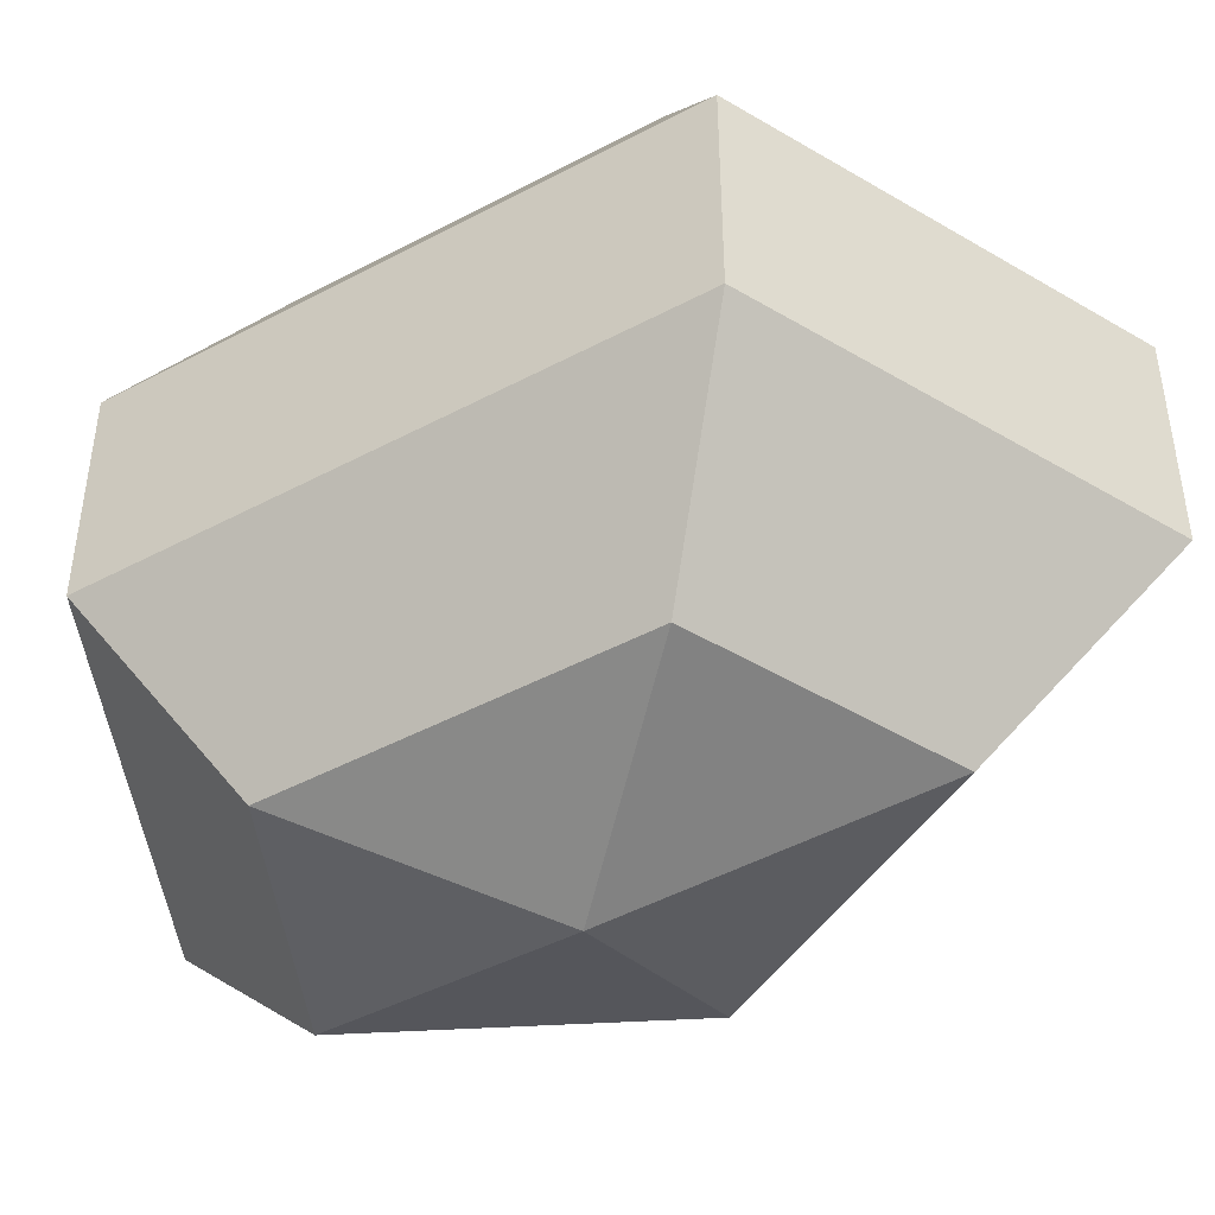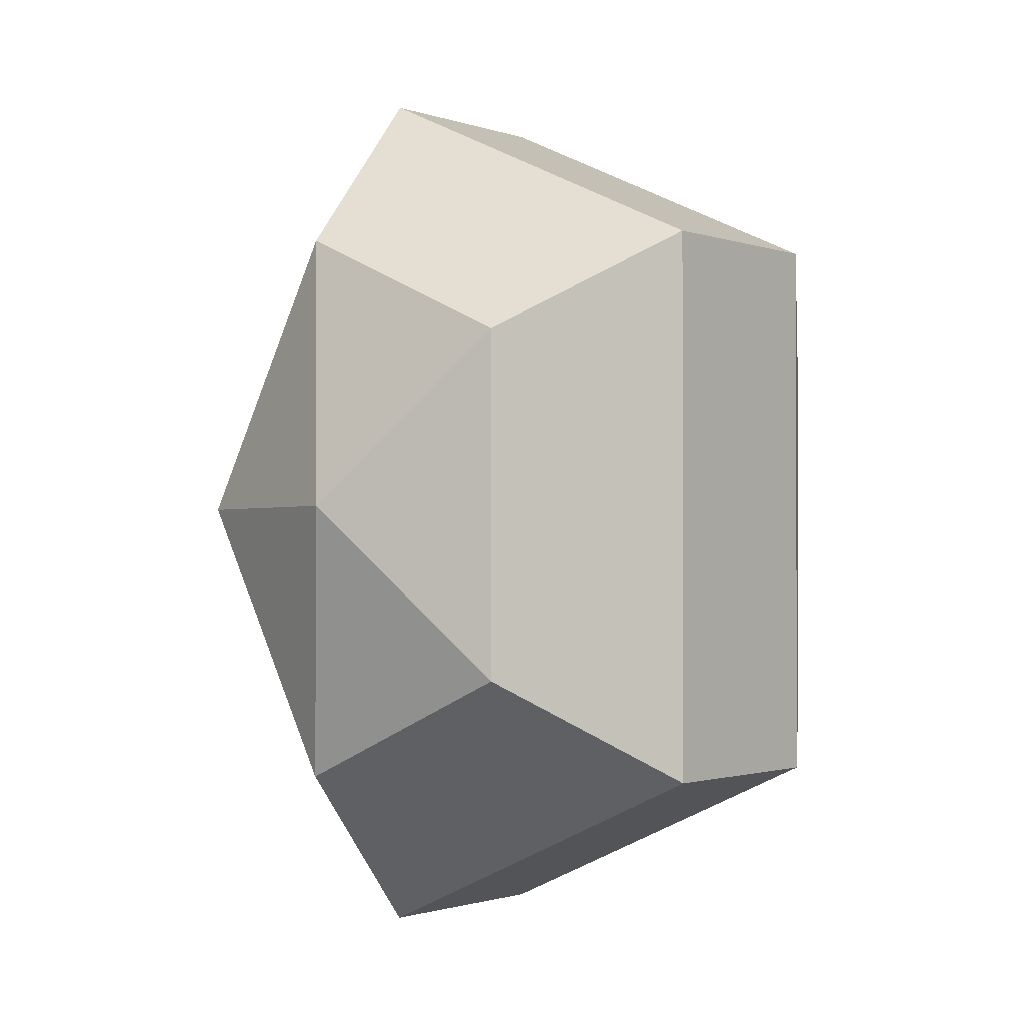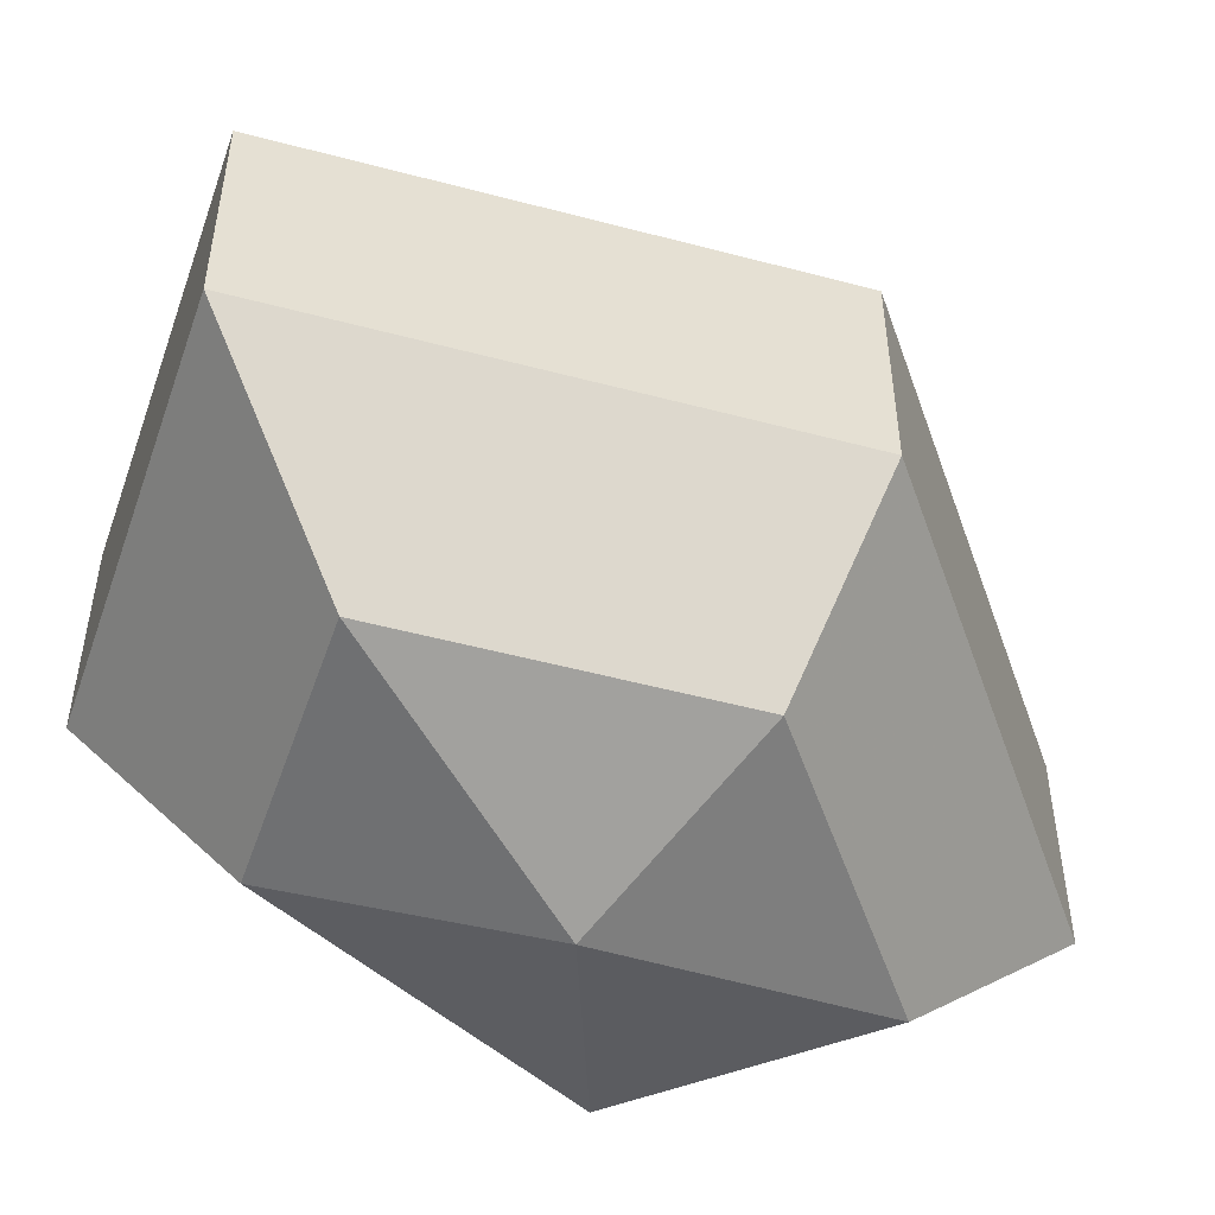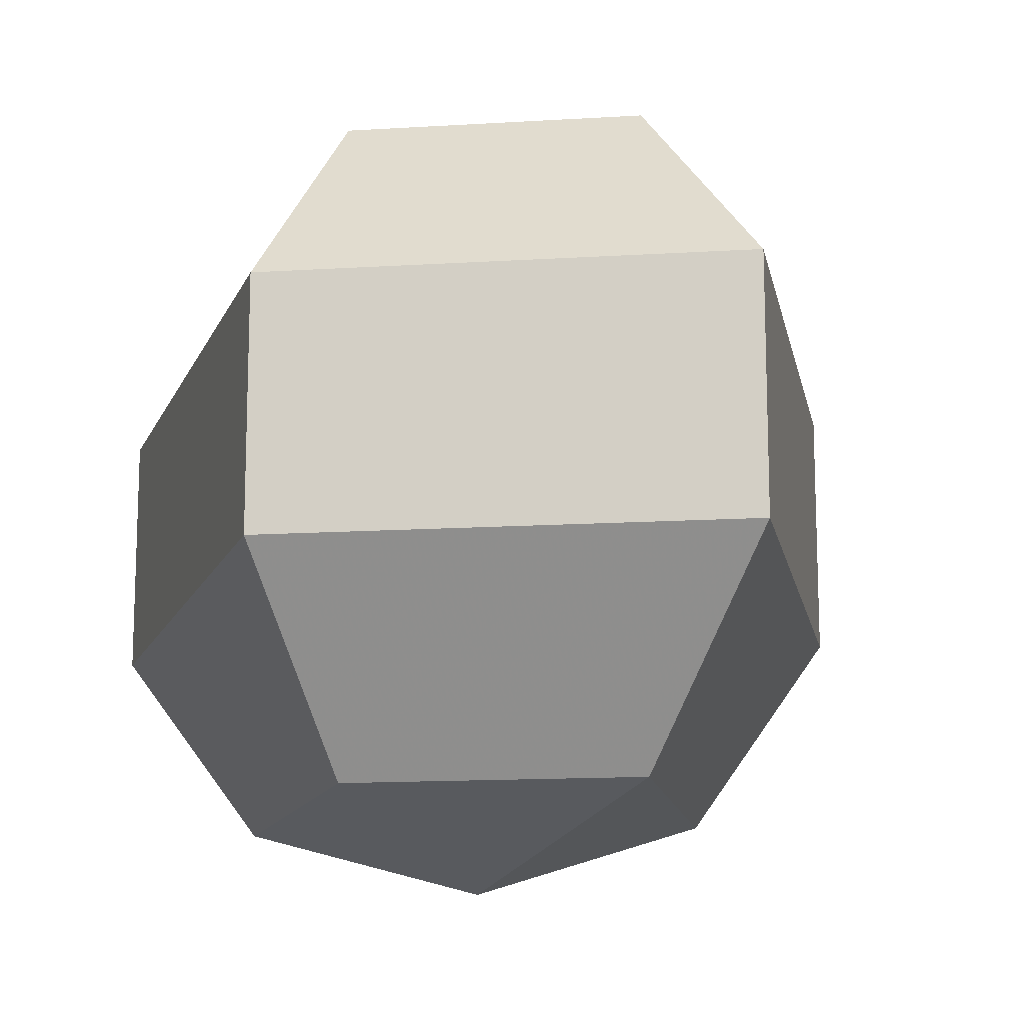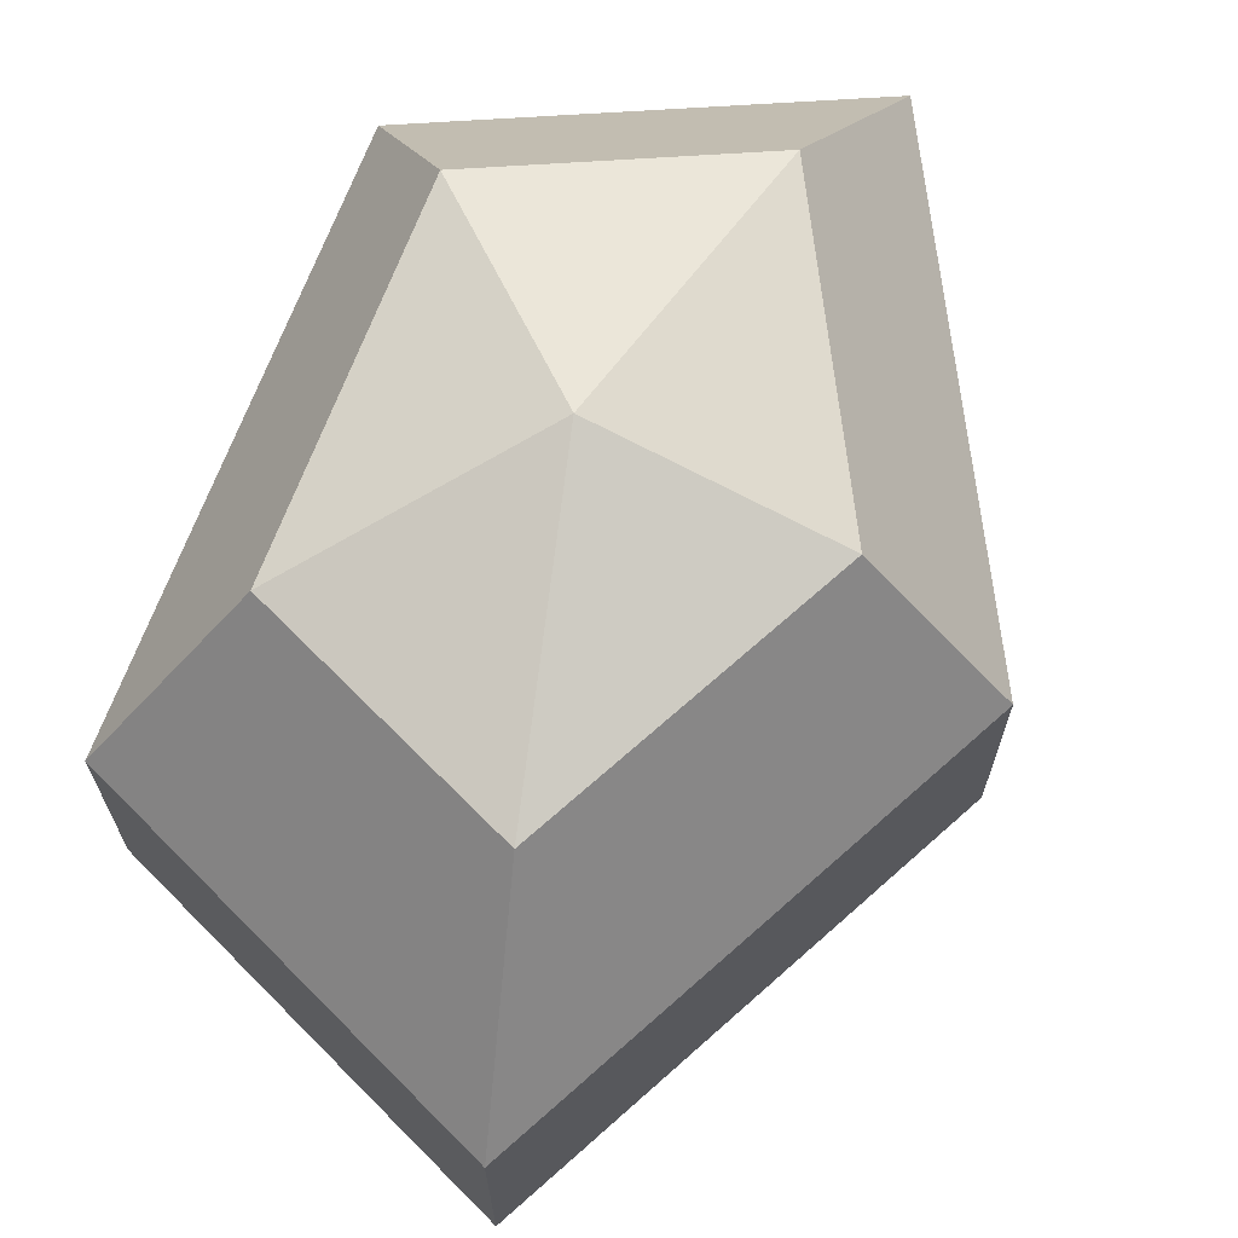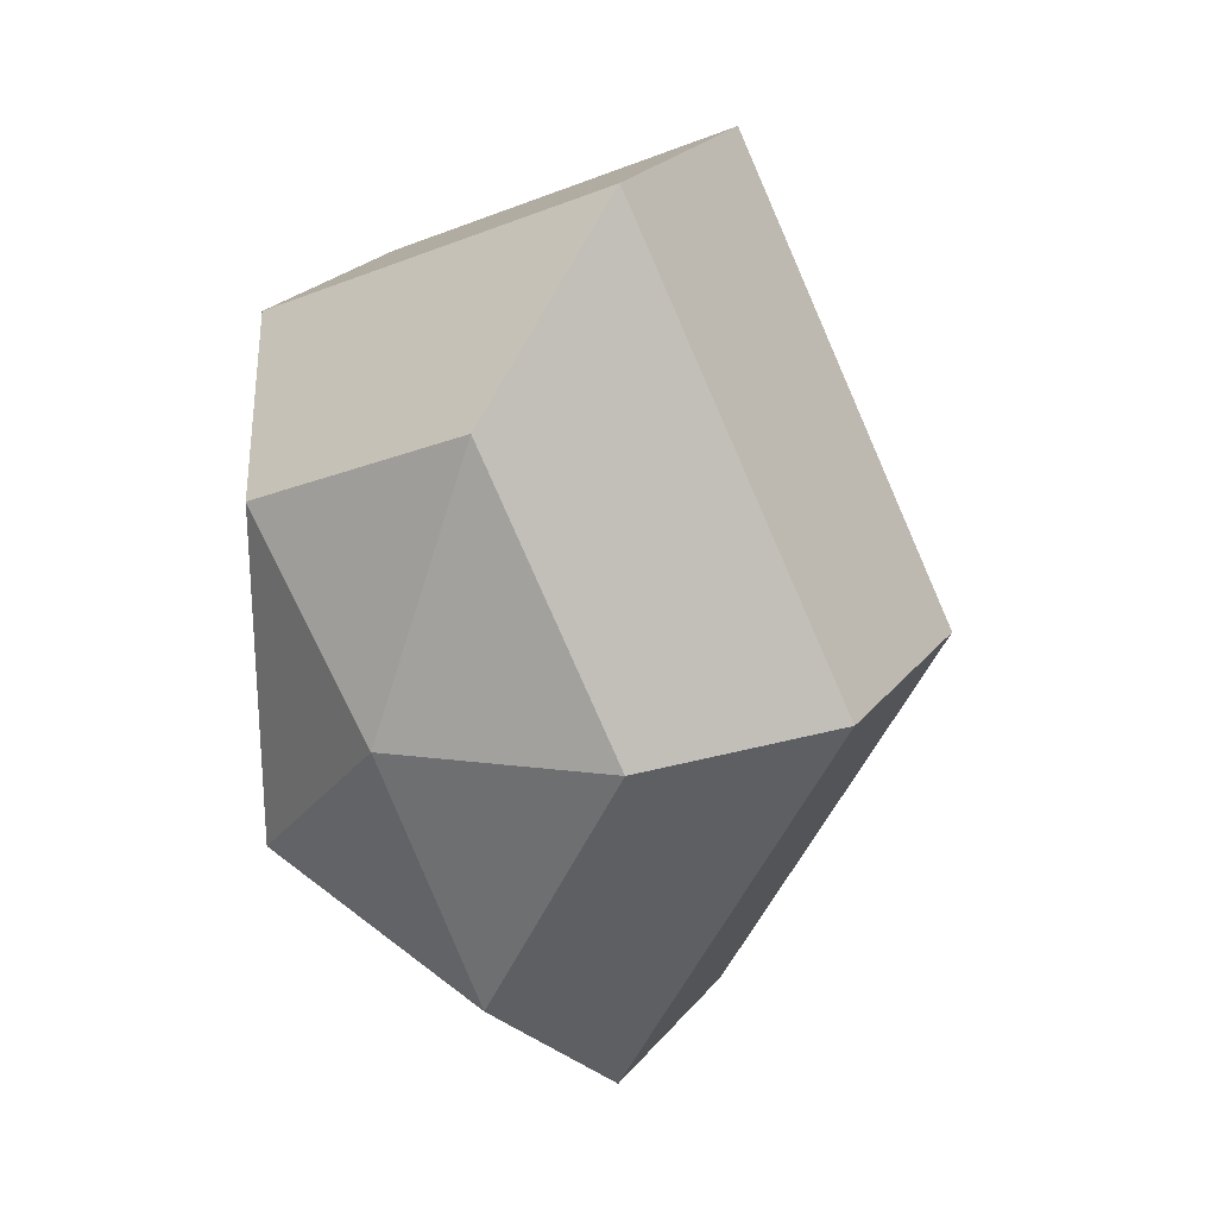
<metadata>
{"format":"obj","ext":"obj","renderer":"f3d","projection":"perspective","resolution":1024,"background":"white","views":[{"elev":-46.3,"azim":121.3,"up":"+Z"},{"elev":-1.2,"azim":38.3,"up":"+Y"},{"elev":-52.3,"azim":-133.4,"up":"+Z"},{"elev":-14.4,"azim":163.2,"up":"+Z"},{"elev":69.1,"azim":-159.2,"up":"+Z"},{"elev":24.5,"azim":-150.8,"up":"+Y"}]}
</metadata>
<code>
v 178 168 113.5
v 178 168 113.5
v 178 168 113.5
v 178 168 113.5
v 178 168 113.5
v 178 168 113.5
v 174.5 168 114.6
v 176.9 163.3 114.6
v 180.9 165.1 114.6
v 180.9 170.9 114.6
v 176.9 172.7 114.6
v 174.5 168 114.6
v 172.3 168 117.6
v 176.2 160.4 117.6
v 182.6 163.3 117.6
v 182.6 172.7 117.6
v 176.2 175.6 117.6
v 172.3 168 117.6
v 172.3 168 121.4
v 176.2 160.4 121.4
v 182.6 163.3 121.4
v 182.6 172.7 121.4
v 176.2 175.6 121.4
v 172.3 168 121.4
v 174.5 168 124.4
v 176.9 163.3 124.4
v 180.9 165.1 124.4
v 180.9 170.9 124.4
v 176.9 172.7 124.4
v 174.5 168 124.4
v 178 168 125.5
v 178 168 125.5
v 178 168 125.5
v 178 168 125.5
v 178 168 125.5
v 178 168 125.5
g foo
f 8 7 1
f 9 8 2
f 10 9 3
f 11 10 4
f 12 11 5
f 14 13 7
f 15 14 8
f 16 15 9
f 17 16 10
f 18 17 11
f 20 19 13
f 21 20 14
f 22 21 15
f 23 22 16
f 24 23 17
f 26 25 19
f 27 26 20
f 28 27 21
f 29 28 22
f 30 29 23
f 32 31 25
f 33 32 26
f 34 33 27
f 35 34 28
f 36 35 29
f 2 8 1
f 3 9 2
f 4 10 3
f 5 11 4
f 6 12 5
f 8 14 7
f 9 15 8
f 10 16 9
f 11 17 10
f 12 18 11
f 14 20 13
f 15 21 14
f 16 22 15
f 17 23 16
f 18 24 17
f 20 26 19
f 21 27 20
f 22 28 21
f 23 29 22
f 24 30 23
f 26 32 25
f 27 33 26
f 28 34 27
f 29 35 28
f 30 36 29
g

</code>
